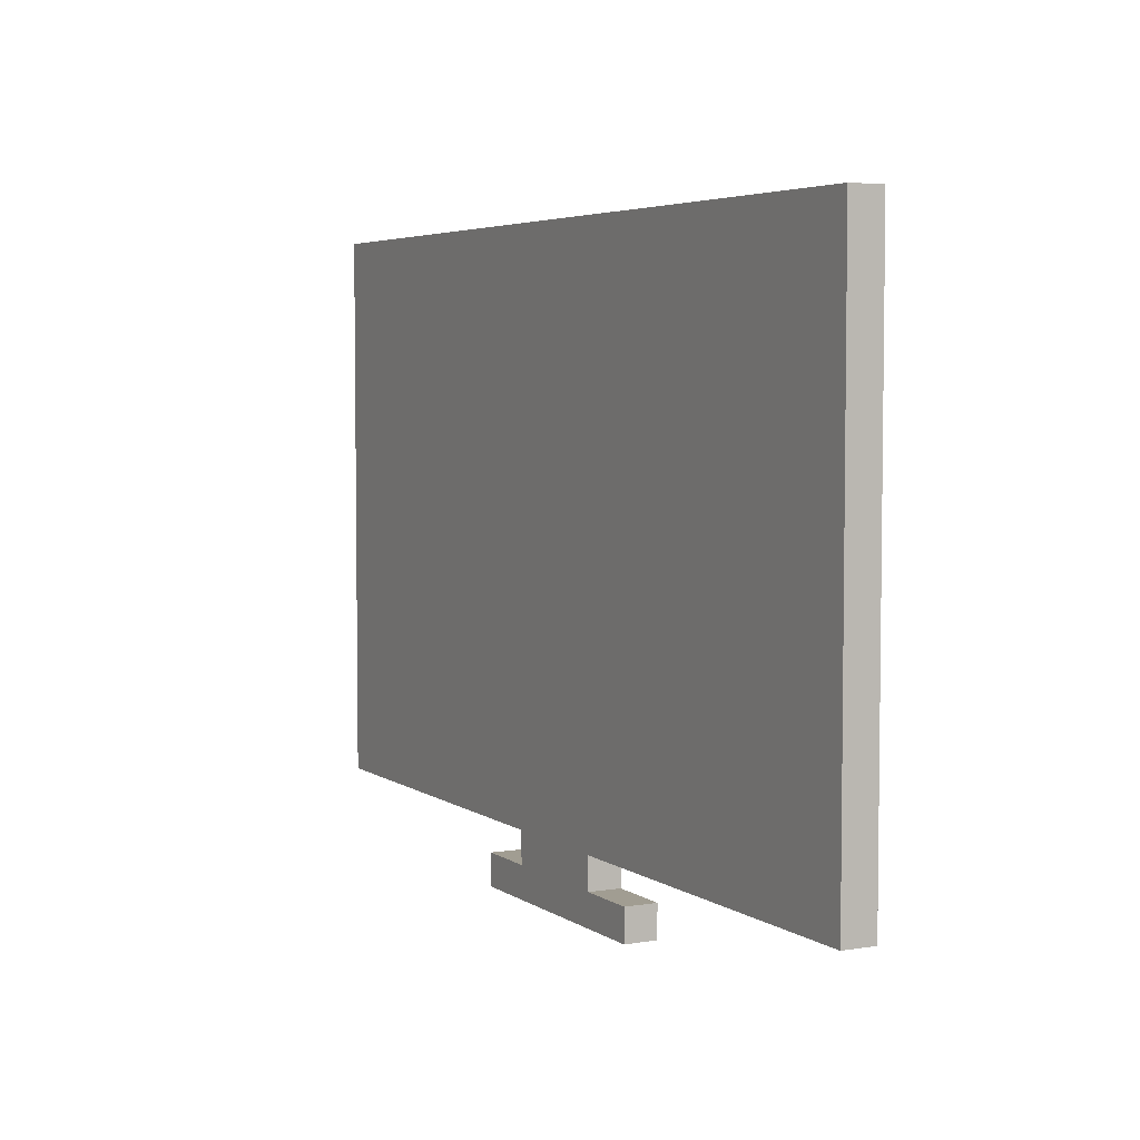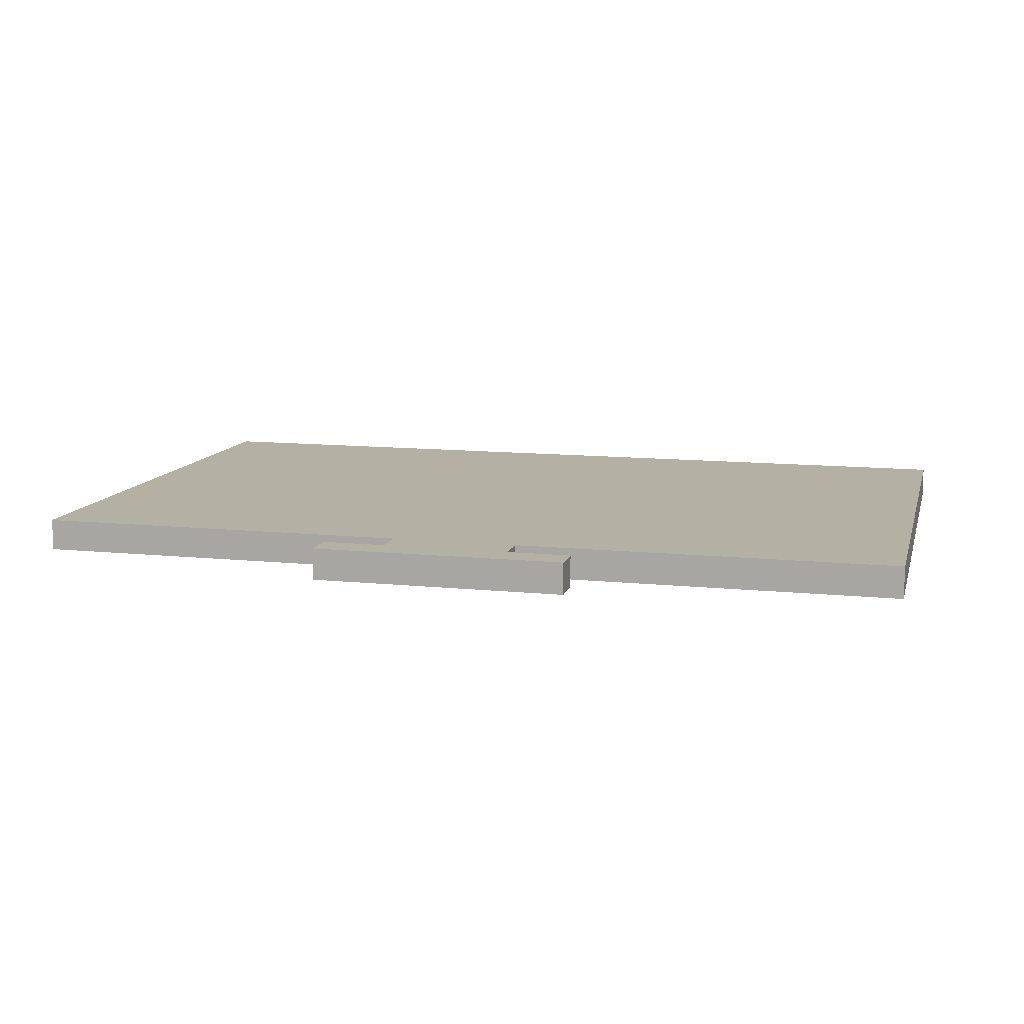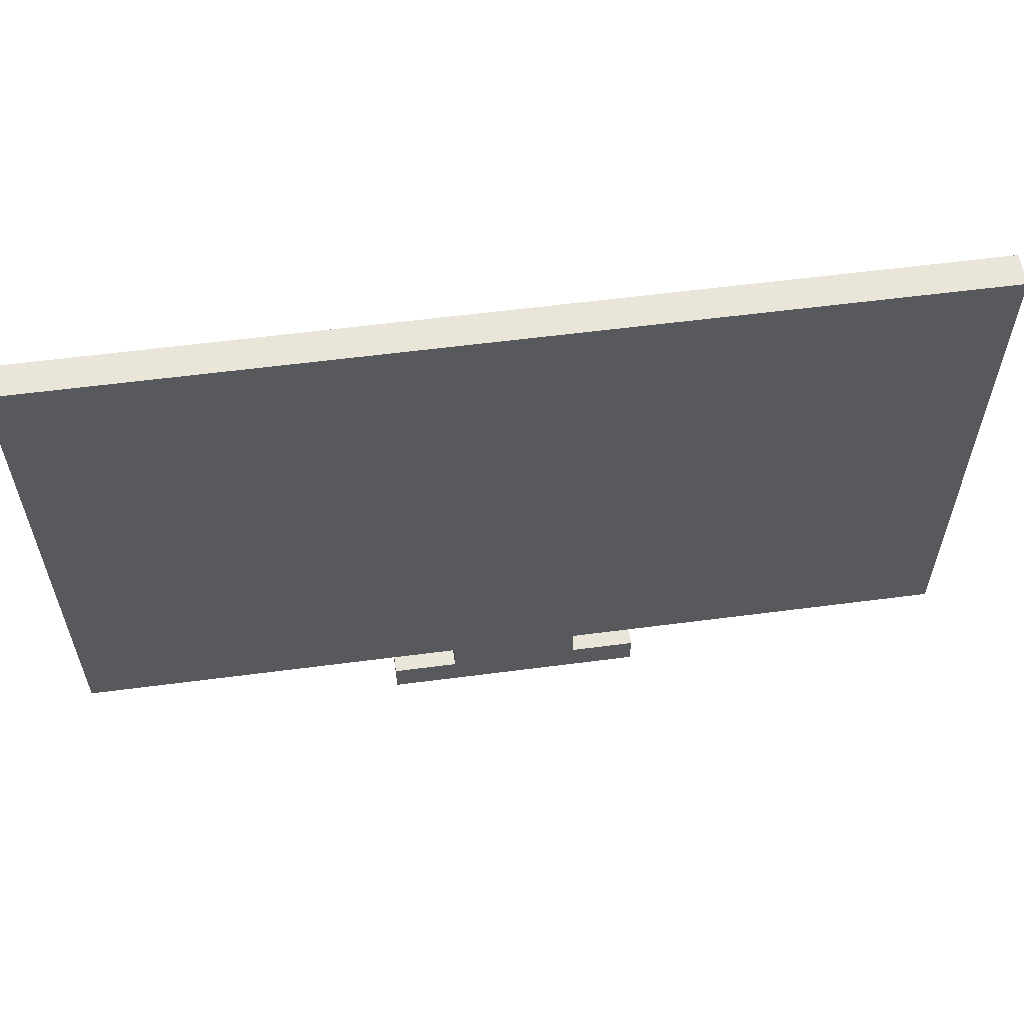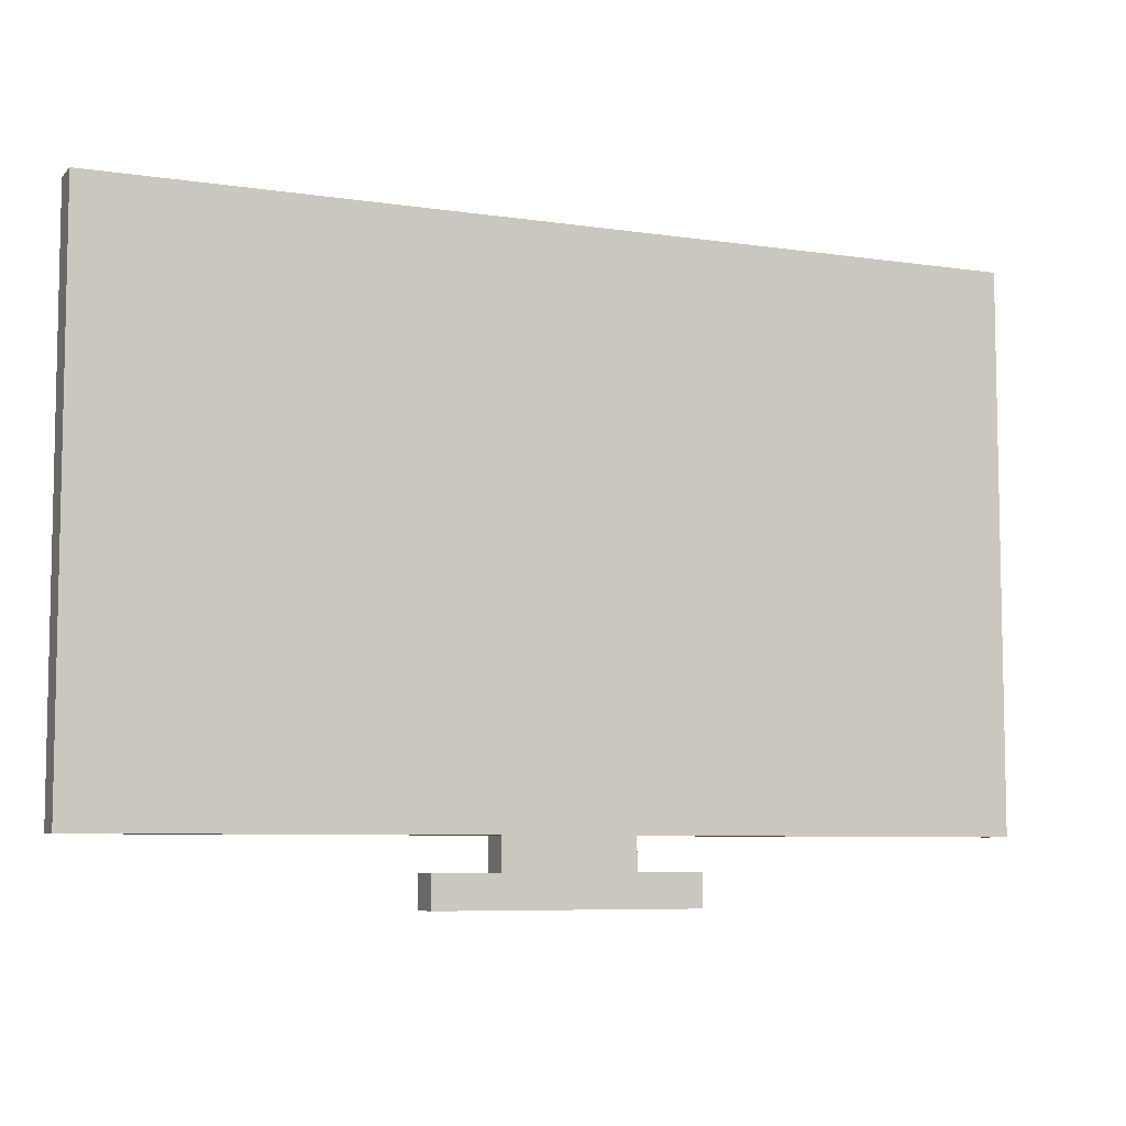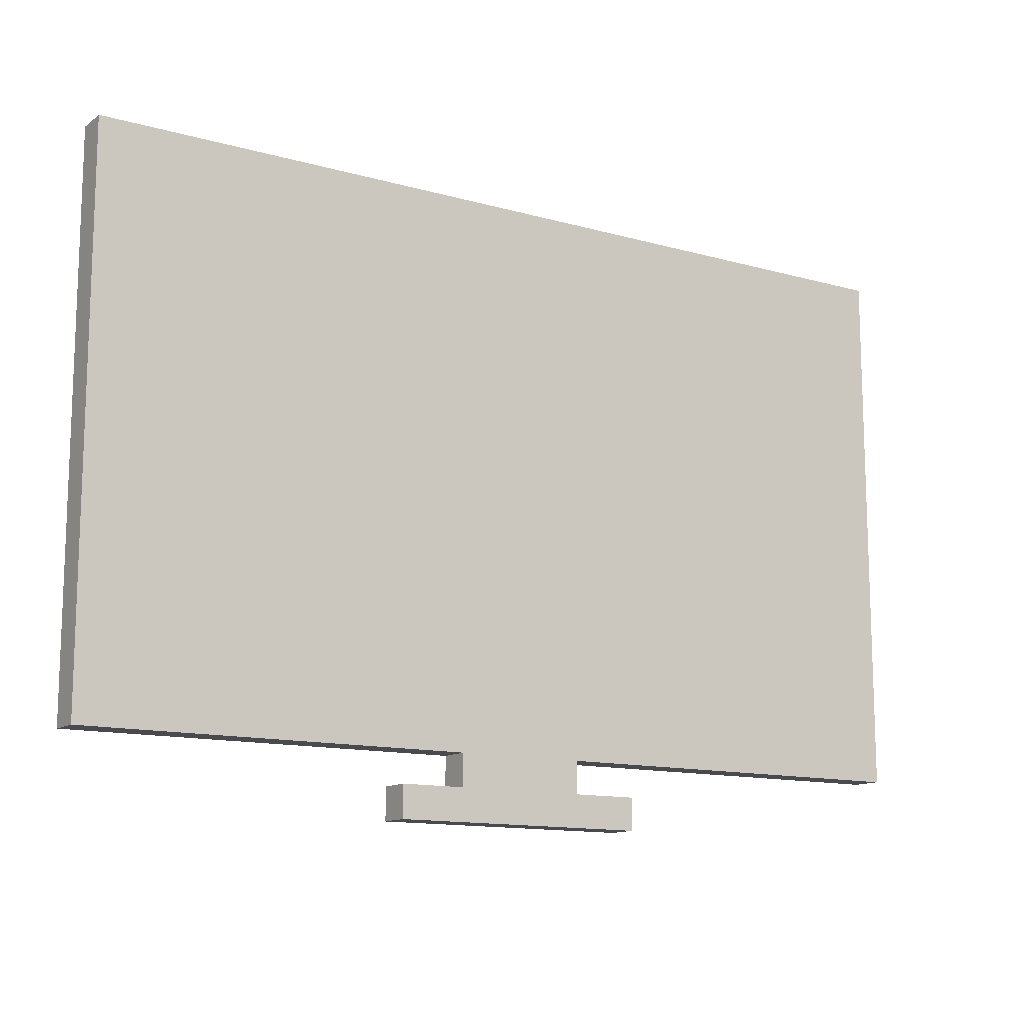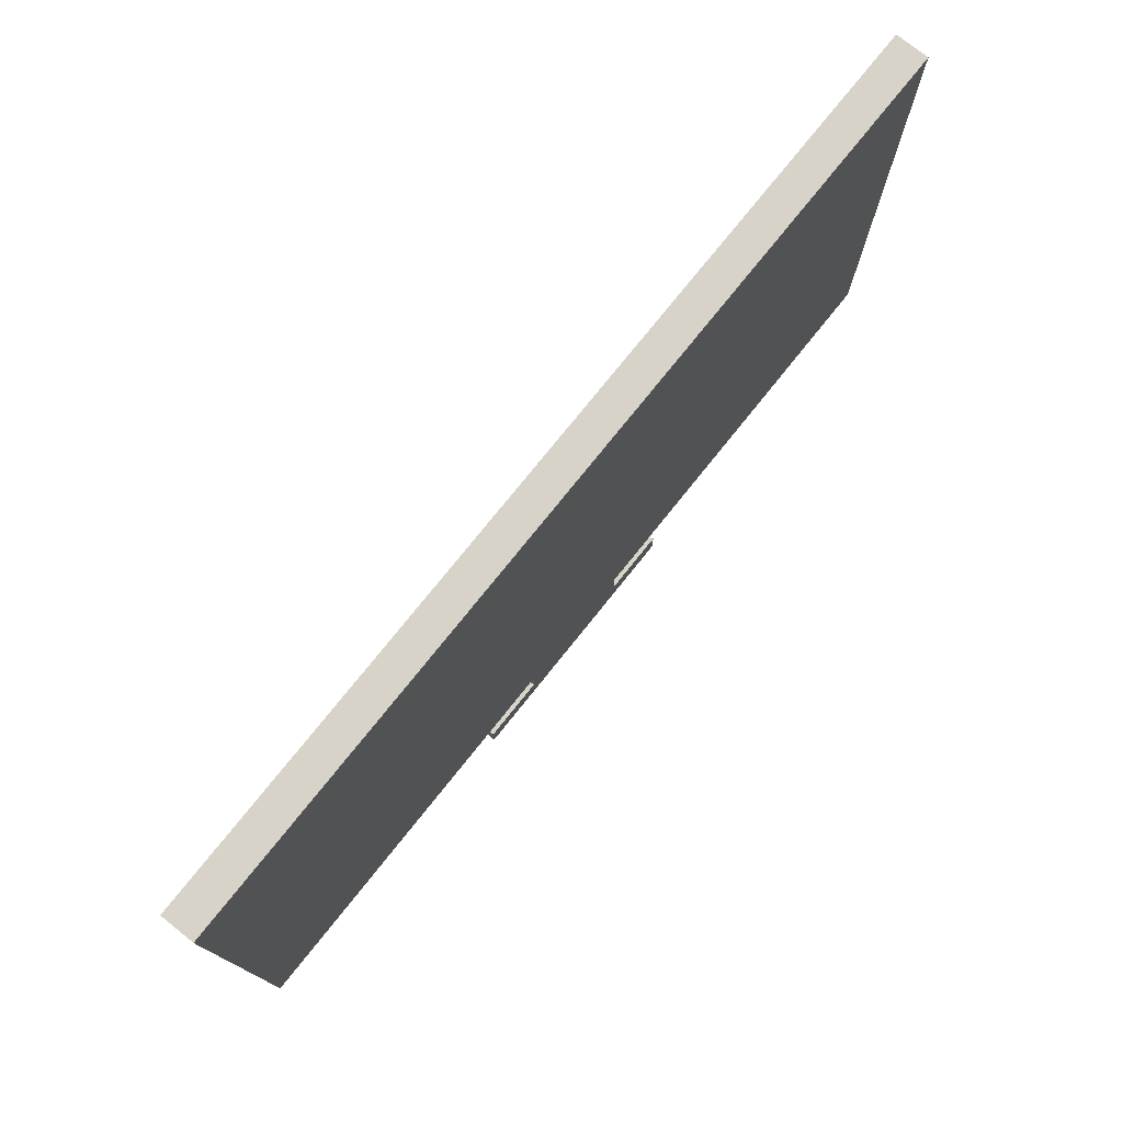
<metadata>
{"format":"obj","ext":"obj","renderer":"f3d","projection":"perspective","resolution":1024,"background":"white","views":[{"elev":4.7,"azim":62.4,"up":"+Y"},{"elev":11.4,"azim":14.2,"up":"+Z"},{"elev":58.3,"azim":172.3,"up":"+Y"},{"elev":-7.1,"azim":-23.2,"up":"+Y"},{"elev":-12.8,"azim":147.1,"up":"+Y"},{"elev":76.3,"azim":-51.3,"up":"+Y"}]}
</metadata>
<code>
g Model
v -16 -8.571 0.5714
v -16 10.86 0.5714
v -16 10.86 -0.5714
v -16 -8.571 -0.5714
f 1 2 3 4
v -4.571 -10.86 0.5714
v -4.571 -9.714 0.5714
v -4.571 -9.714 -0.5714
v -4.571 -10.86 -0.5714
f 5 6 7 8
v -2.286 -9.714 0.5714
v -2.286 -8.571 0.5714
v -2.286 -8.571 -0.5714
v -2.286 -9.714 -0.5714
f 9 10 11 12
v 2.286 -9.714 -0.5714
v 2.286 -8.571 -0.5714
v 2.286 -8.571 0.5714
v 2.286 -9.714 0.5714
f 13 14 15 16
v 4.571 -10.86 -0.5714
v 4.571 -9.714 -0.5714
v 4.571 -9.714 0.5714
v 4.571 -10.86 0.5714
f 17 18 19 20
v 16 -8.571 -0.5714
v 16 10.86 -0.5714
v 16 10.86 0.5714
v 16 -8.571 0.5714
f 21 22 23 24
v -4.571 -10.86 -0.5714
v 4.571 -10.86 -0.5714
v 4.571 -10.86 0.5714
v -4.571 -10.86 0.5714
f 25 26 27 28
v -16 -8.571 -0.5714
v -2.286 -8.571 -0.5714
v -2.286 -8.571 0.5714
v -16 -8.571 0.5714
f 29 30 31 32
v 2.286 -8.571 -0.5714
v 16 -8.571 -0.5714
v 16 -8.571 0.5714
v 2.286 -8.571 0.5714
f 33 34 35 36
v -4.571 -9.714 0.5714
v -2.286 -9.714 0.5714
v -2.286 -9.714 -0.5714
v -4.571 -9.714 -0.5714
f 37 38 39 40
v 2.286 -9.714 0.5714
v 4.571 -9.714 0.5714
v 4.571 -9.714 -0.5714
v 2.286 -9.714 -0.5714
f 41 42 43 44
v -16 10.86 0.5714
v 16 10.86 0.5714
v 16 10.86 -0.5714
v -16 10.86 -0.5714
f 45 46 47 48
v -16 10.86 -0.5714
v 16 10.86 -0.5714
v 16 -8.571 -0.5714
v -16 -8.571 -0.5714
f 49 50 51 52
v -4.571 -9.714 -0.5714
v 4.571 -9.714 -0.5714
v 4.571 -10.86 -0.5714
v -4.571 -10.86 -0.5714
f 53 54 55 56
v -2.286 -8.571 -0.5714
v 2.286 -8.571 -0.5714
v 2.286 -9.714 -0.5714
v -2.286 -9.714 -0.5714
f 57 58 59 60
v -16 -8.571 0.5714
v 16 -8.571 0.5714
v 16 10.86 0.5714
v -16 10.86 0.5714
f 61 62 63 64
v -4.571 -10.86 0.5714
v 4.571 -10.86 0.5714
v 4.571 -9.714 0.5714
v -4.571 -9.714 0.5714
f 65 66 67 68
v -2.286 -9.714 0.5714
v 2.286 -9.714 0.5714
v 2.286 -8.571 0.5714
v -2.286 -8.571 0.5714
f 69 70 71 72

</code>
